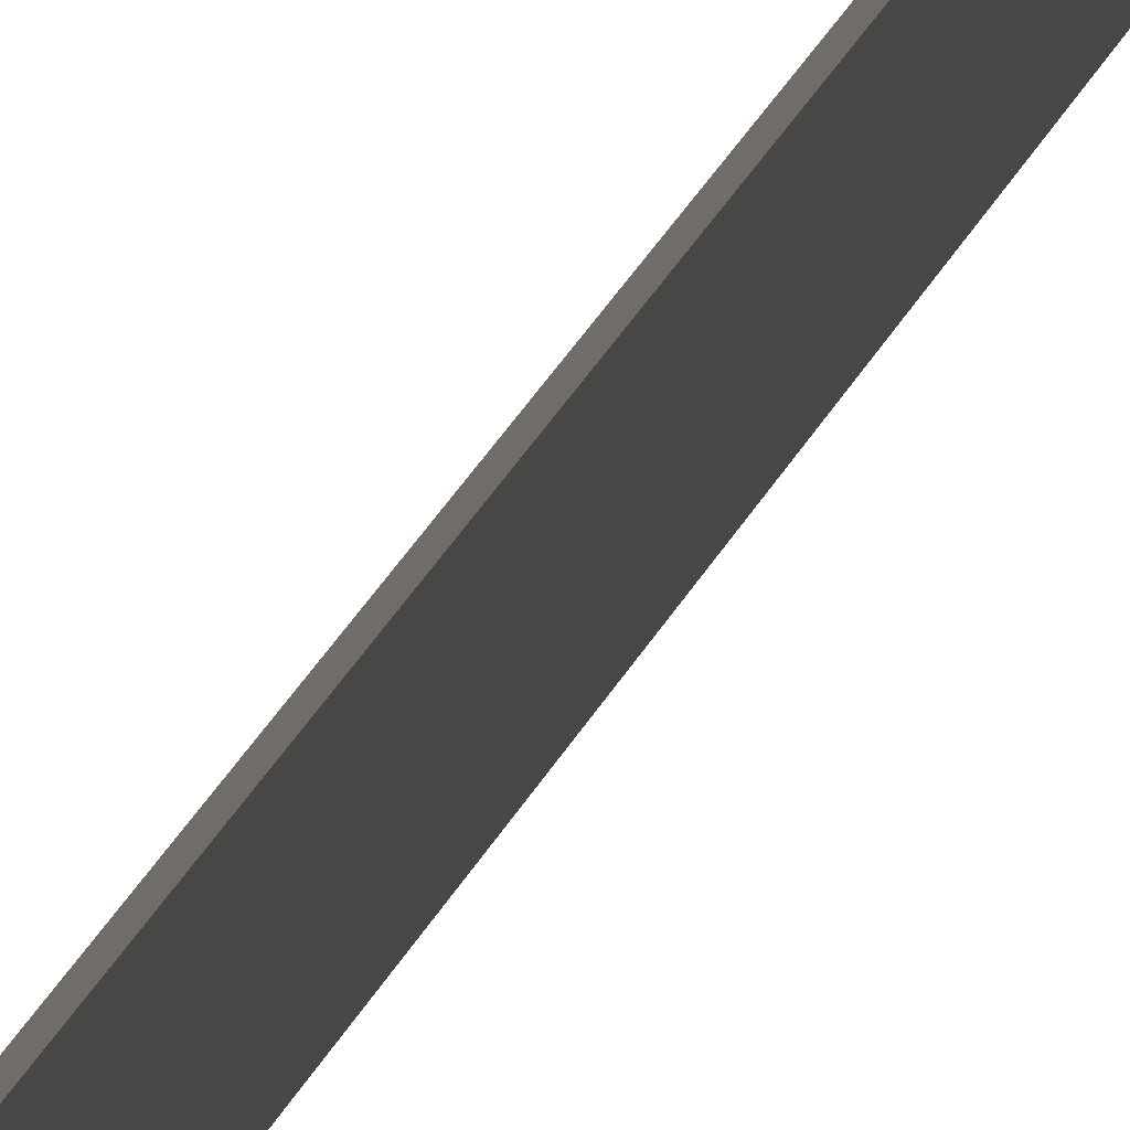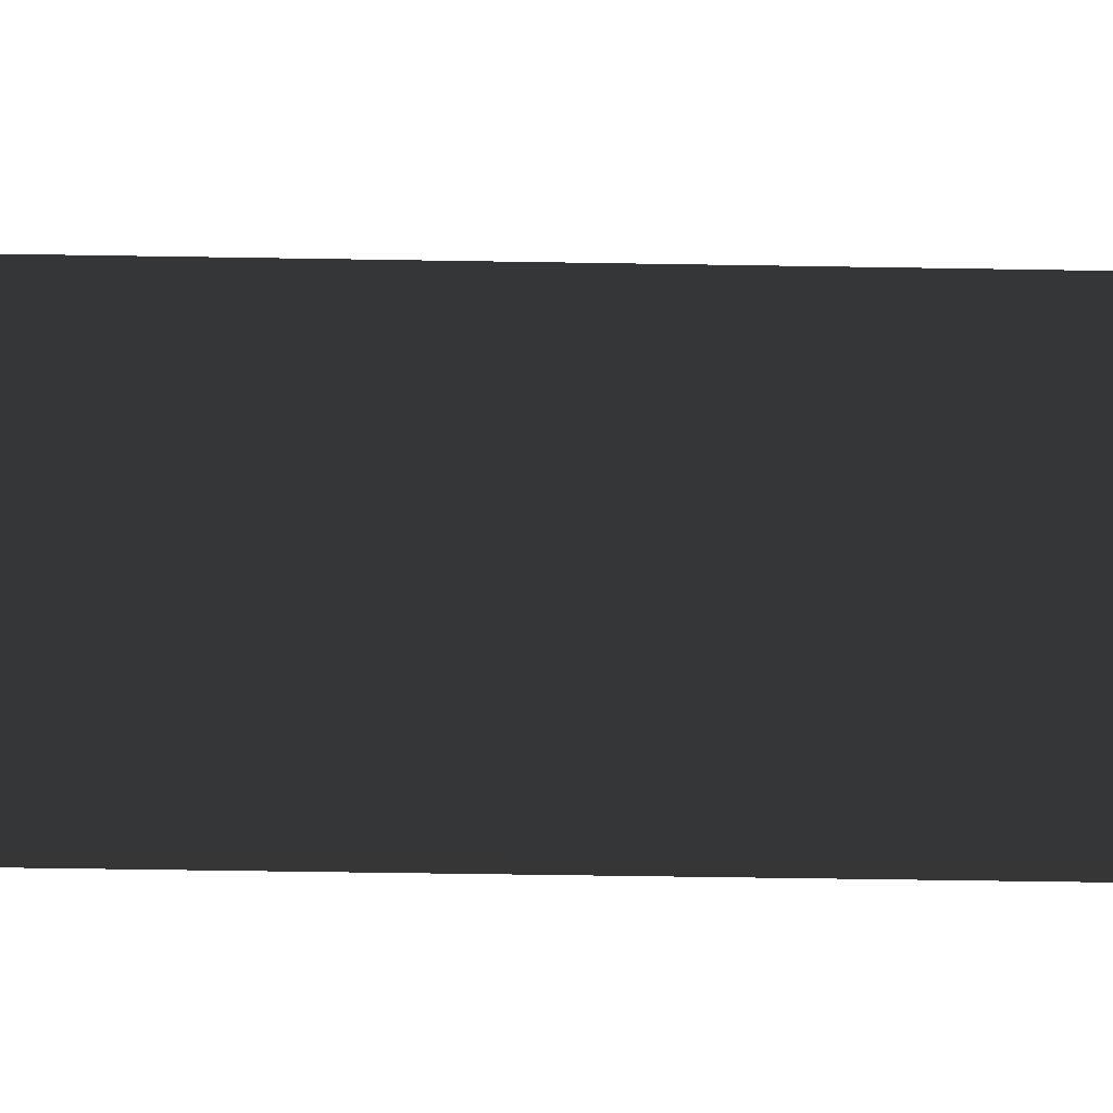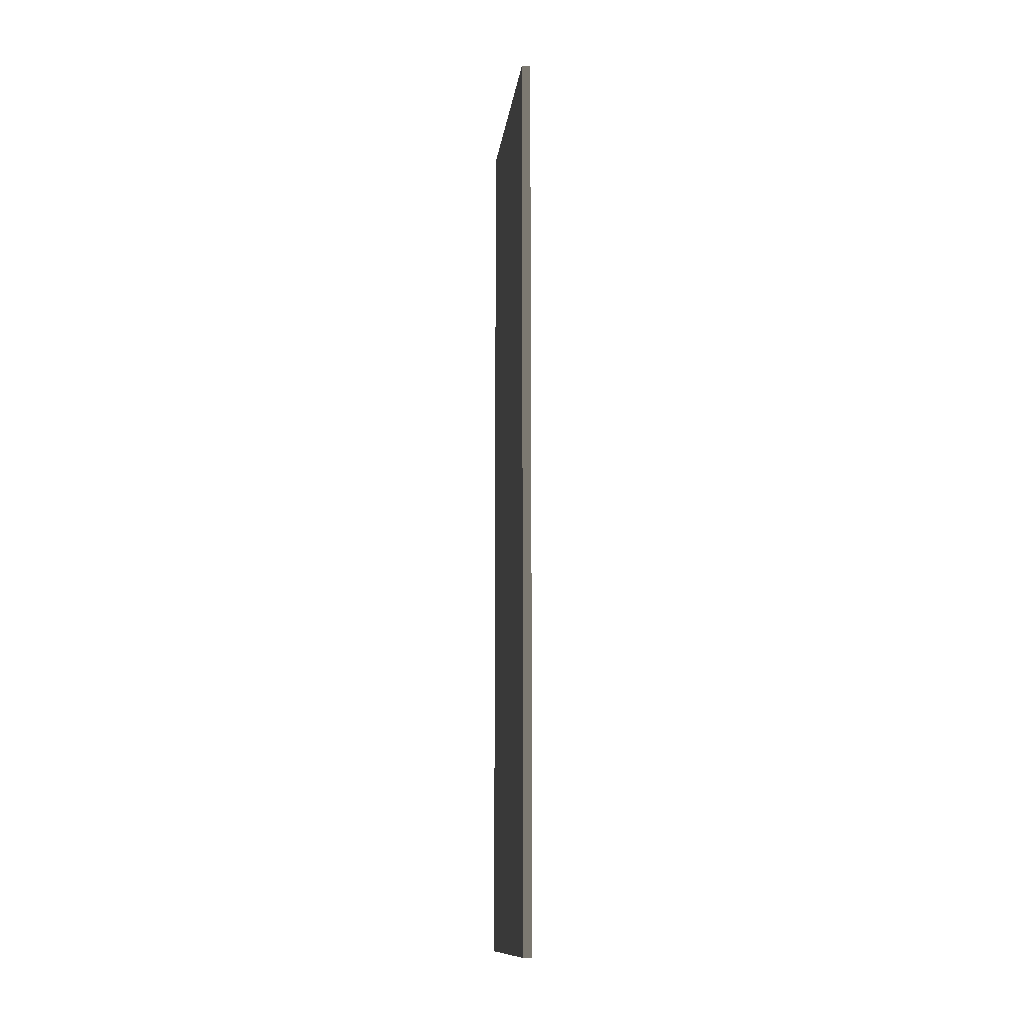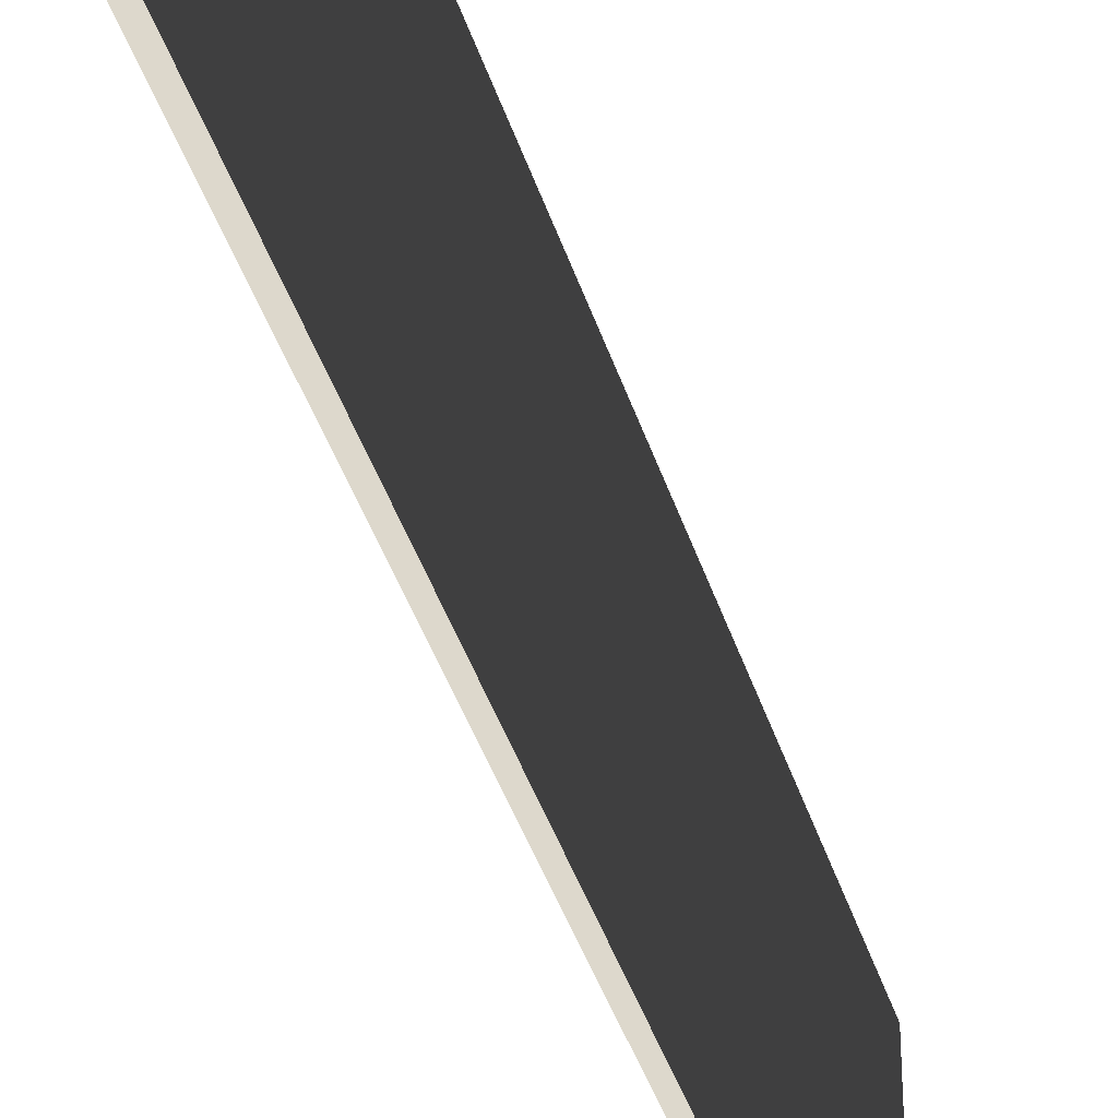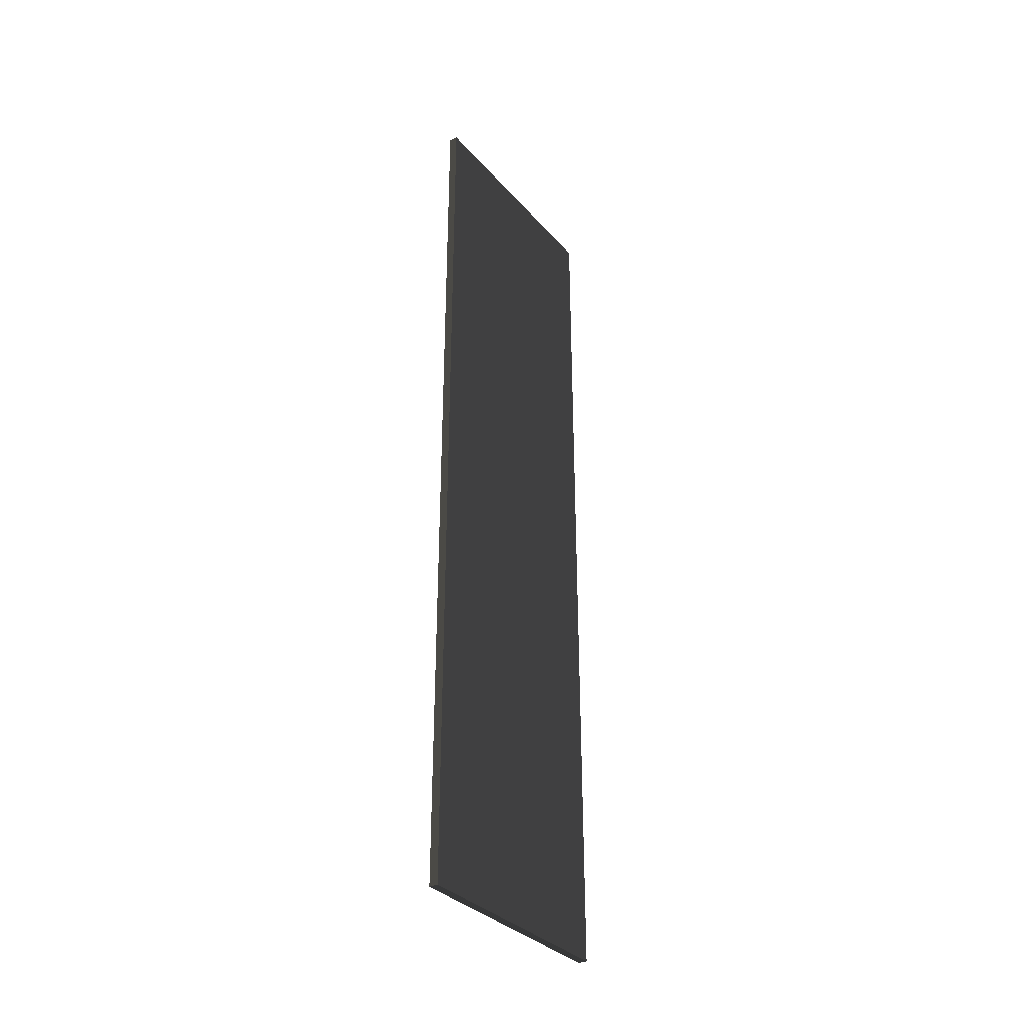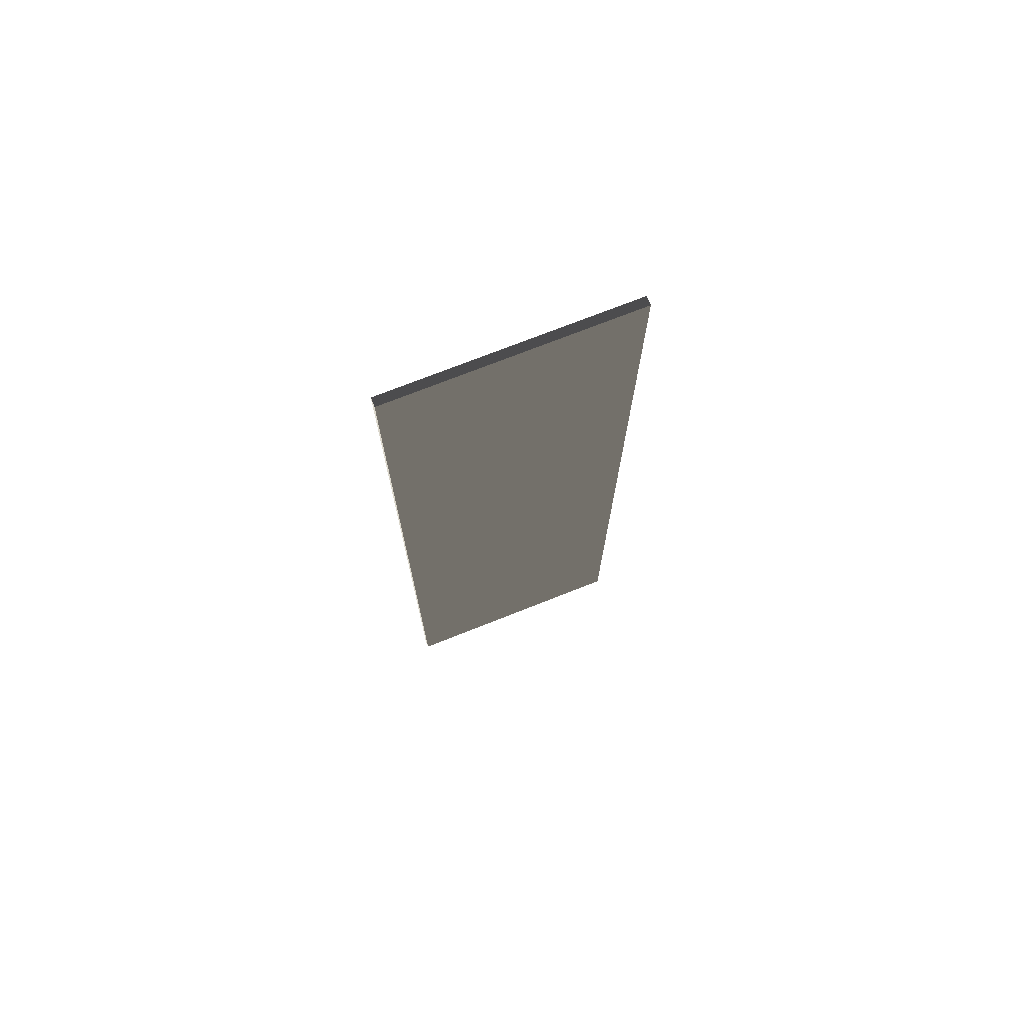
<metadata>
{"format":"obj","ext":"obj","renderer":"f3d","projection":"perspective","resolution":1024,"background":"white","views":[{"elev":63.4,"azim":35.4,"up":"+Z"},{"elev":-39.2,"azim":88.7,"up":"+Z"},{"elev":-12.9,"azim":-7.1,"up":"+Y"},{"elev":-38.5,"azim":16.1,"up":"+Z"},{"elev":-33.7,"azim":34.6,"up":"+Y"},{"elev":73.4,"azim":68.4,"up":"+Y"}]}
</metadata>
<code>
v 0.04571 4.741 1.249
v -0.04571 4.741 1.249
v -0.04571 4.741 -1.249
v 0.04571 4.741 -1.249
v 0.04571 4.741 -1.249
v 0.04571 3.161e-05 -1.249
v 0.04571 2.984e-05 1.249
v 0.04571 4.741 1.249
v 0.04571 -4.741 1.249
v 0.04571 -4.741 -1.249
v -0.04571 4.741 -1.249
v -0.04571 -2.984e-05 -1.249
v 0.04571 3.161e-05 -1.249
v 0.04571 4.741 -1.249
v 0.04571 -4.741 -1.249
v -0.04571 -4.741 -1.249
v -0.04571 4.741 1.249
v -0.04571 -3.161e-05 1.249
v -0.04571 -2.984e-05 -1.249
v -0.04571 4.741 -1.249
v -0.04571 -4.741 -1.249
v -0.04571 -4.741 1.249
v 0.04571 4.741 1.249
v 0.04571 2.984e-05 1.249
v -0.04571 -3.161e-05 1.249
v -0.04571 4.741 1.249
v -0.04571 -4.741 1.249
v 0.04571 -4.741 1.249
v 0.04571 -4.741 1.249
v 0.04571 -4.741 -1.249
v -0.04571 -4.741 -1.249
v -0.04571 -4.741 1.249
g Wall_t7_33094_948
f 1 3 2
f 1 4 3
f 5 7 6
f 5 8 7
f 6 7 9
f 6 9 10
f 11 13 12
f 11 14 13
f 12 13 15
f 12 15 16
f 17 19 18
f 17 20 19
f 18 19 21
f 18 21 22
f 23 25 24
f 23 26 25
f 24 25 27
f 24 27 28
f 29 31 30
f 29 32 31

</code>
